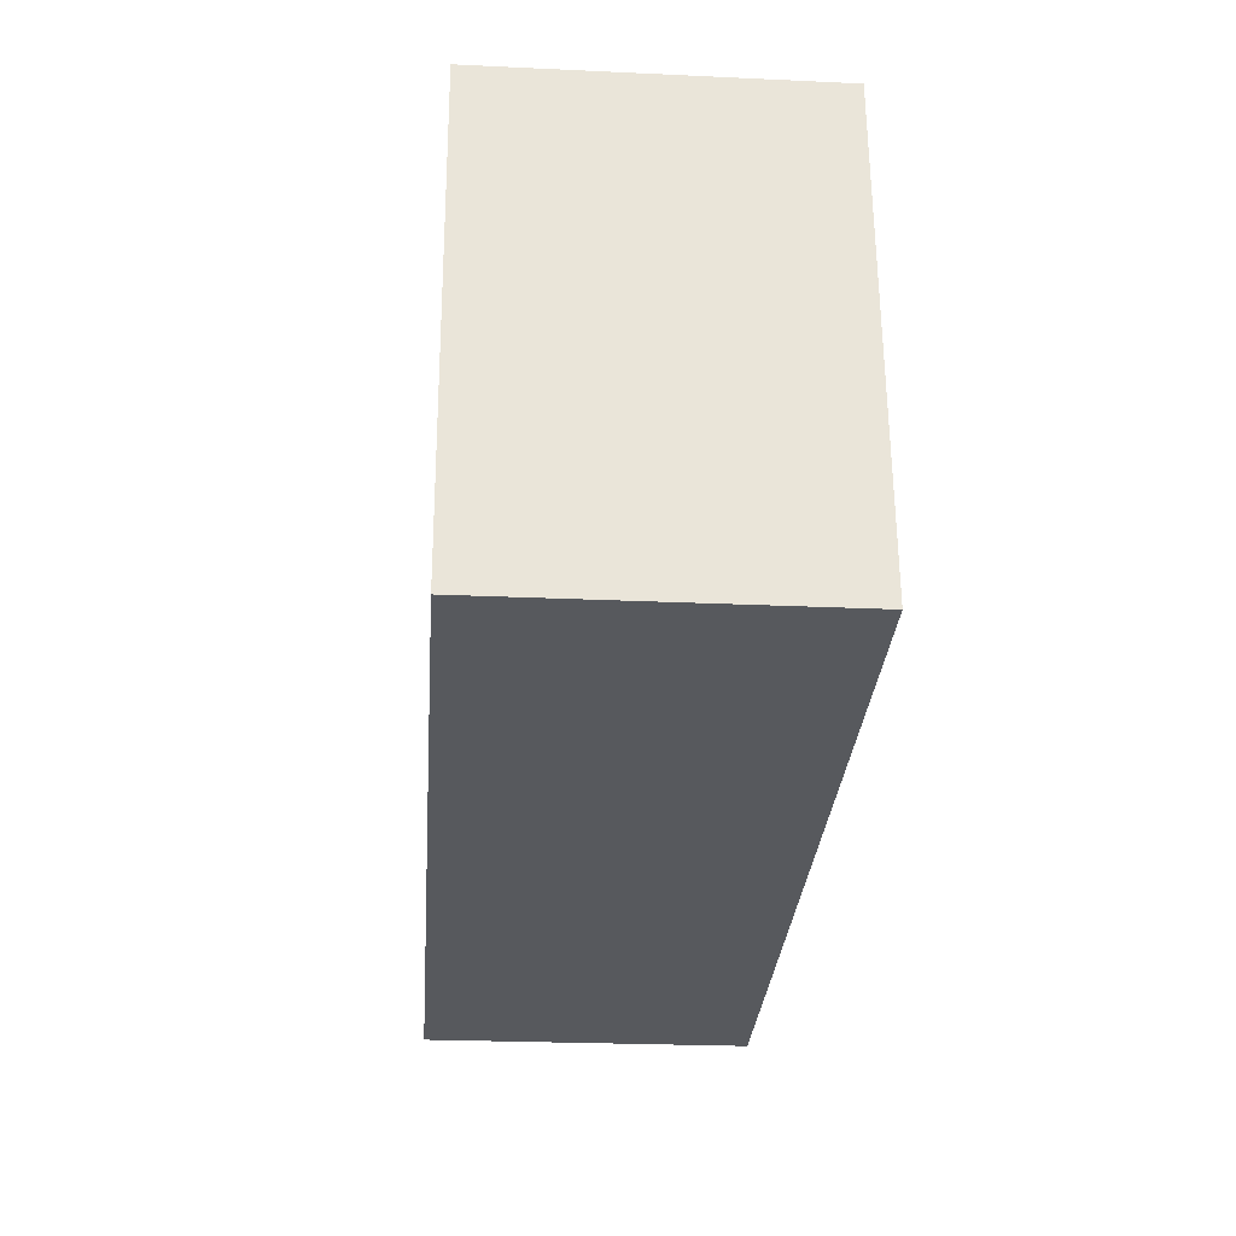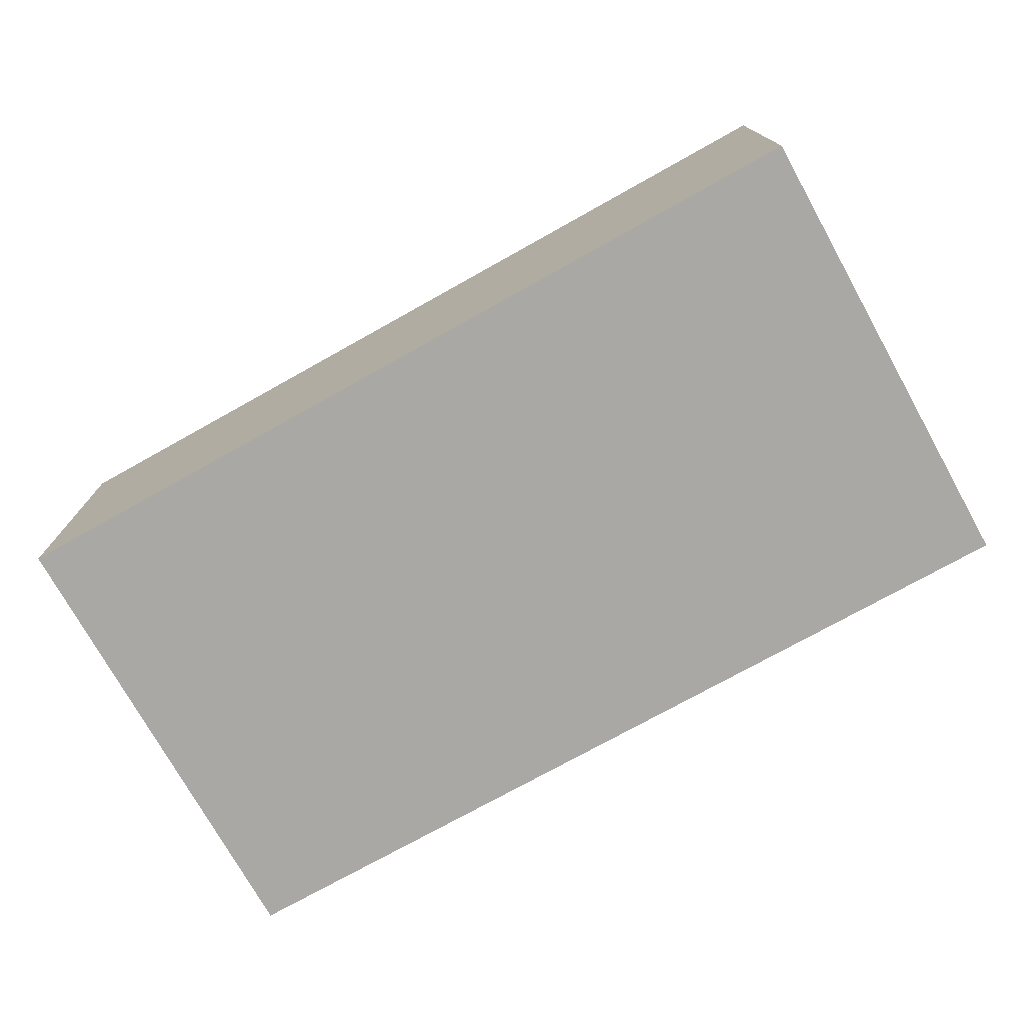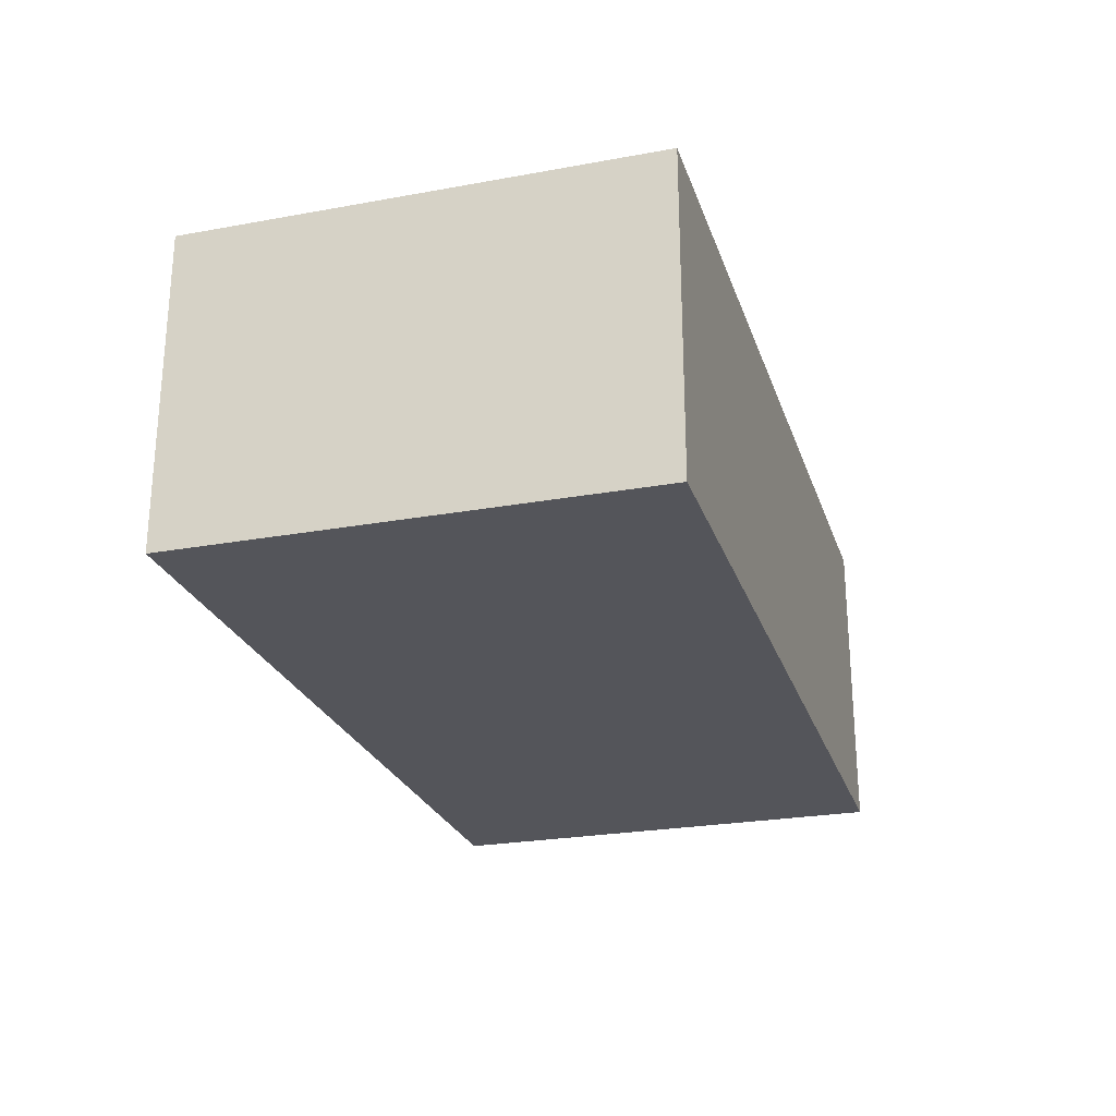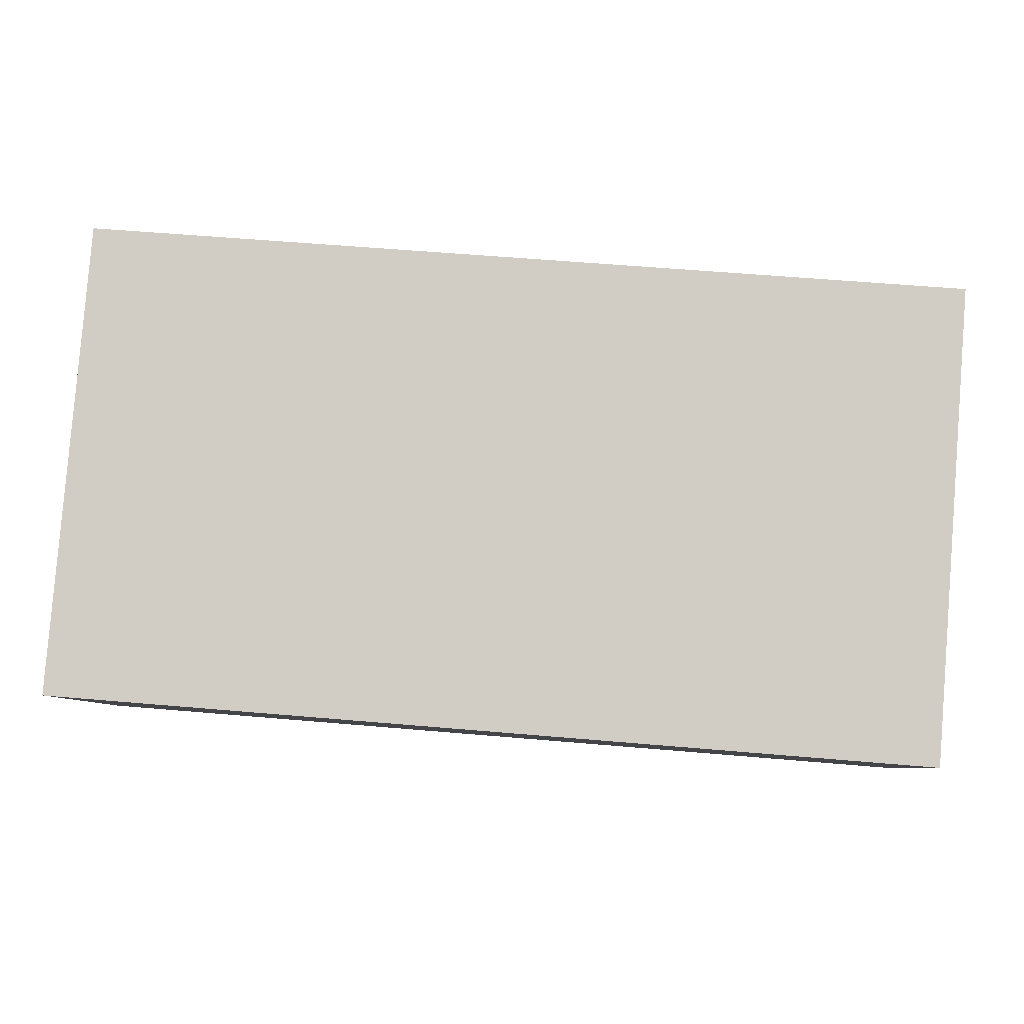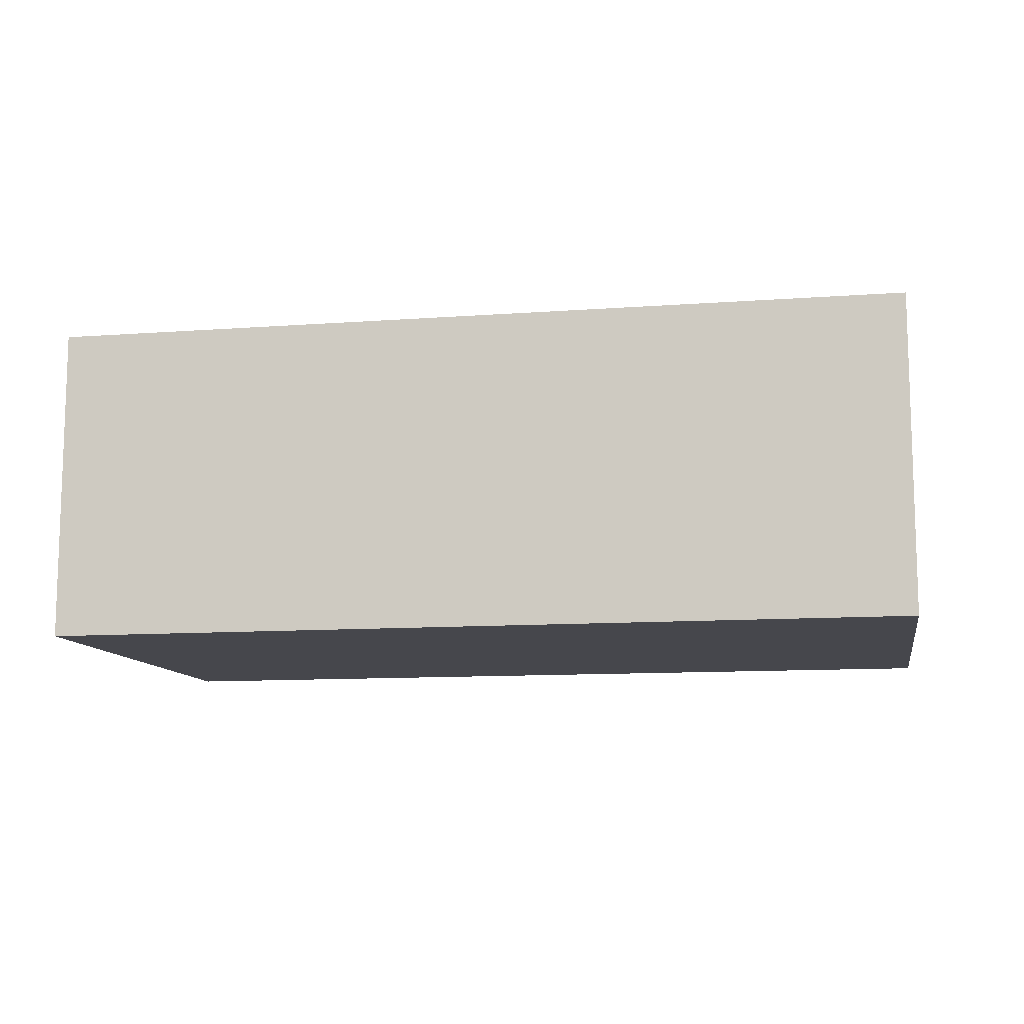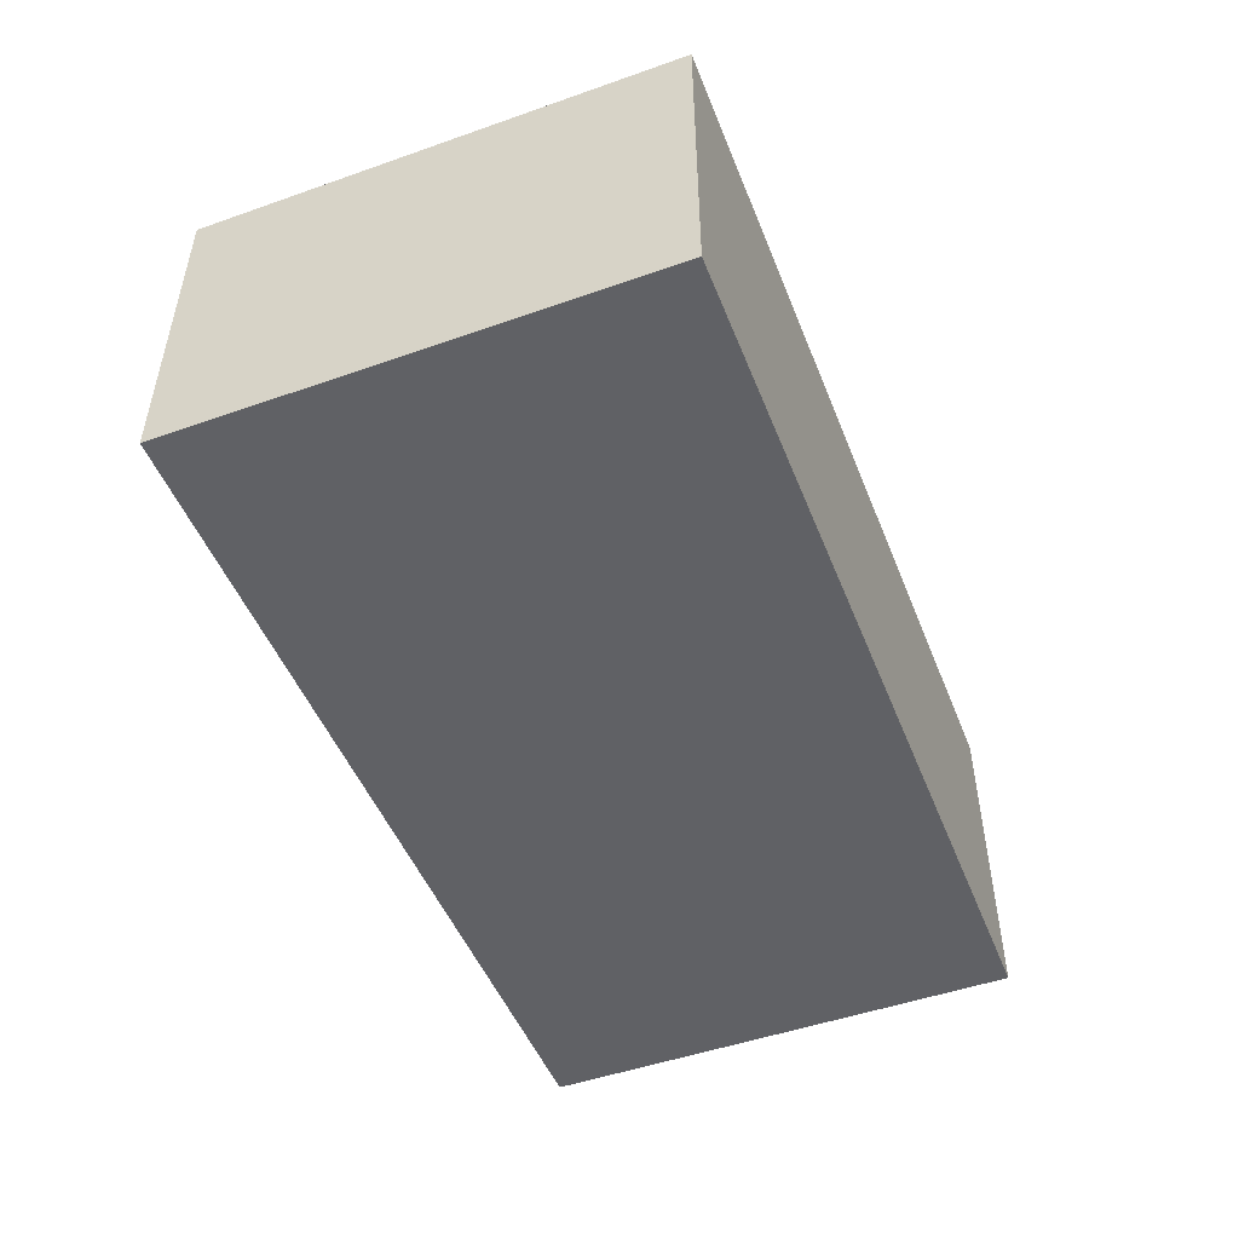
<metadata>
{"format":"obj","ext":"obj","renderer":"f3d","projection":"perspective","resolution":1024,"background":"white","views":[{"elev":-25.0,"azim":-94.3,"up":"+Z"},{"elev":-74.9,"azim":-146.2,"up":"+Y"},{"elev":-25.0,"azim":111.1,"up":"+Y"},{"elev":-7.3,"azim":2.1,"up":"+Z"},{"elev":-10.9,"azim":-165.0,"up":"+Y"},{"elev":-49.2,"azim":115.9,"up":"+Y"}]}
</metadata>
<code>
v  0.143 1.204 1.764
v  3.274 1.204 -0.265
v  0 1.204 7.372e-17
v  3.416 1.204 1.499
v  3.274 1.623e-17 -0.265
v  0 0 0
v  0.143 -1.08e-16 1.764
v  3.416 -9.179e-17 1.499
g defaultobject
f 1 2 3
f 2 1 4
f 5 3 2
f 3 5 6
f 6 1 3
f 1 6 7
f 7 4 1
f 4 7 8
f 8 2 4
f 2 8 5
f 8 6 5
f 6 8 7

</code>
